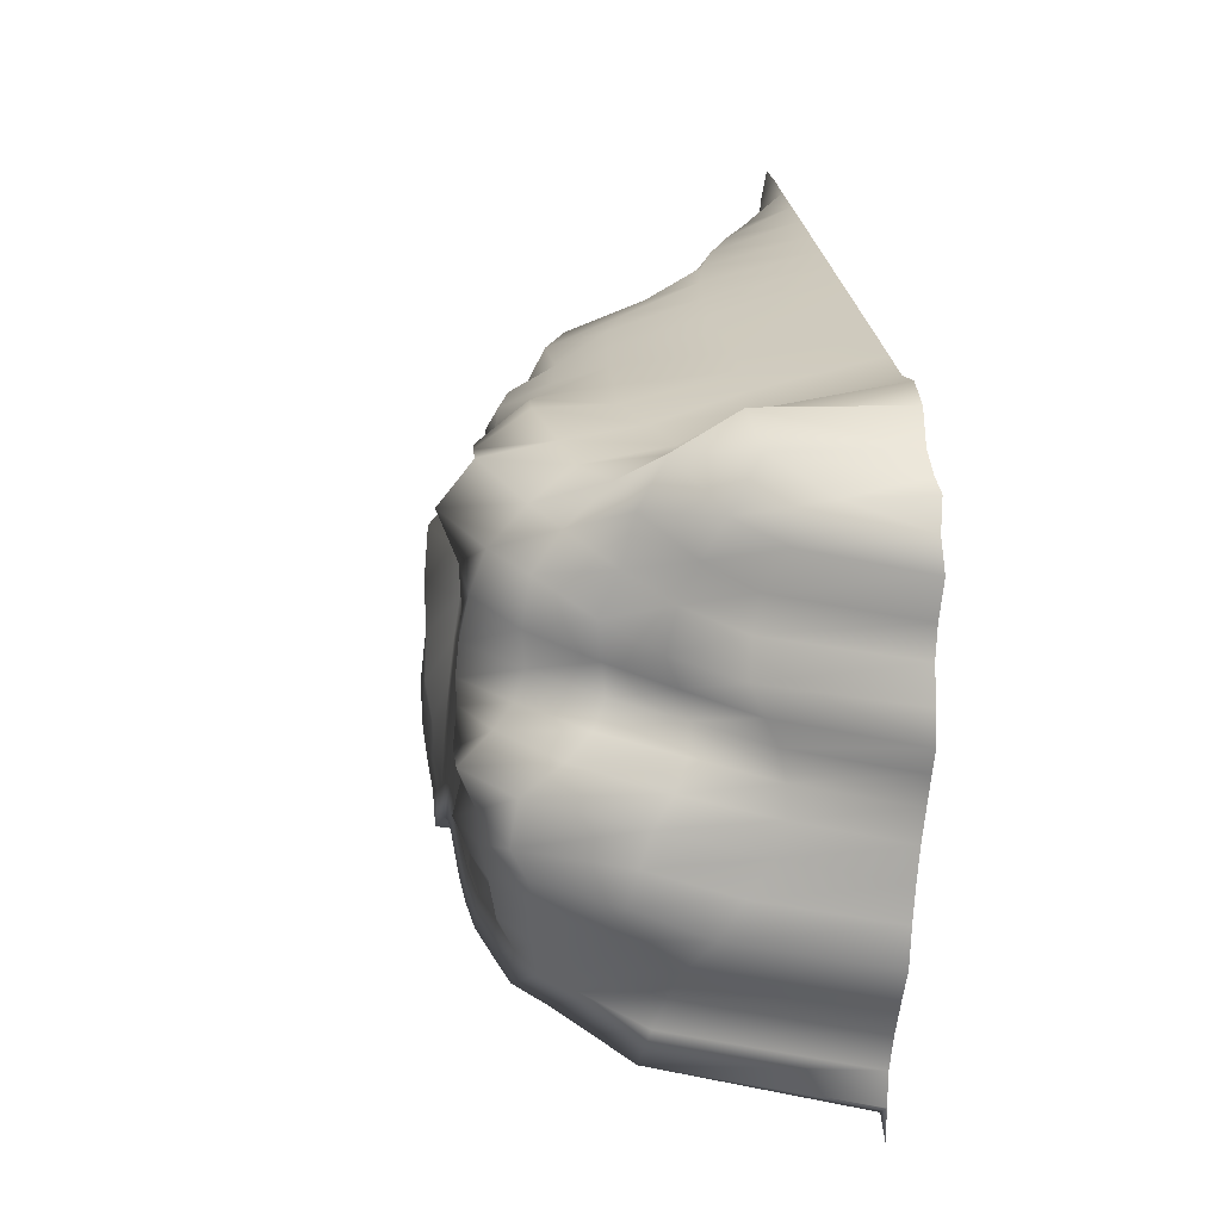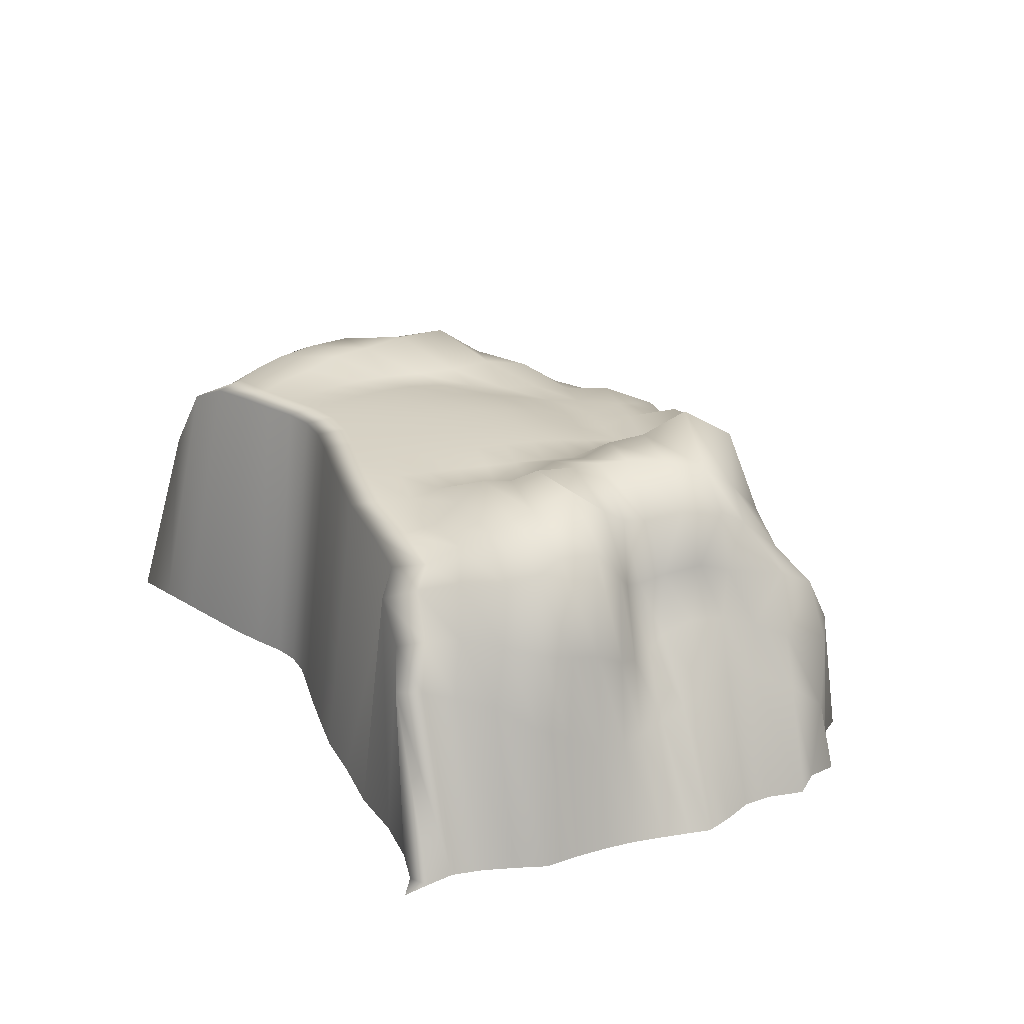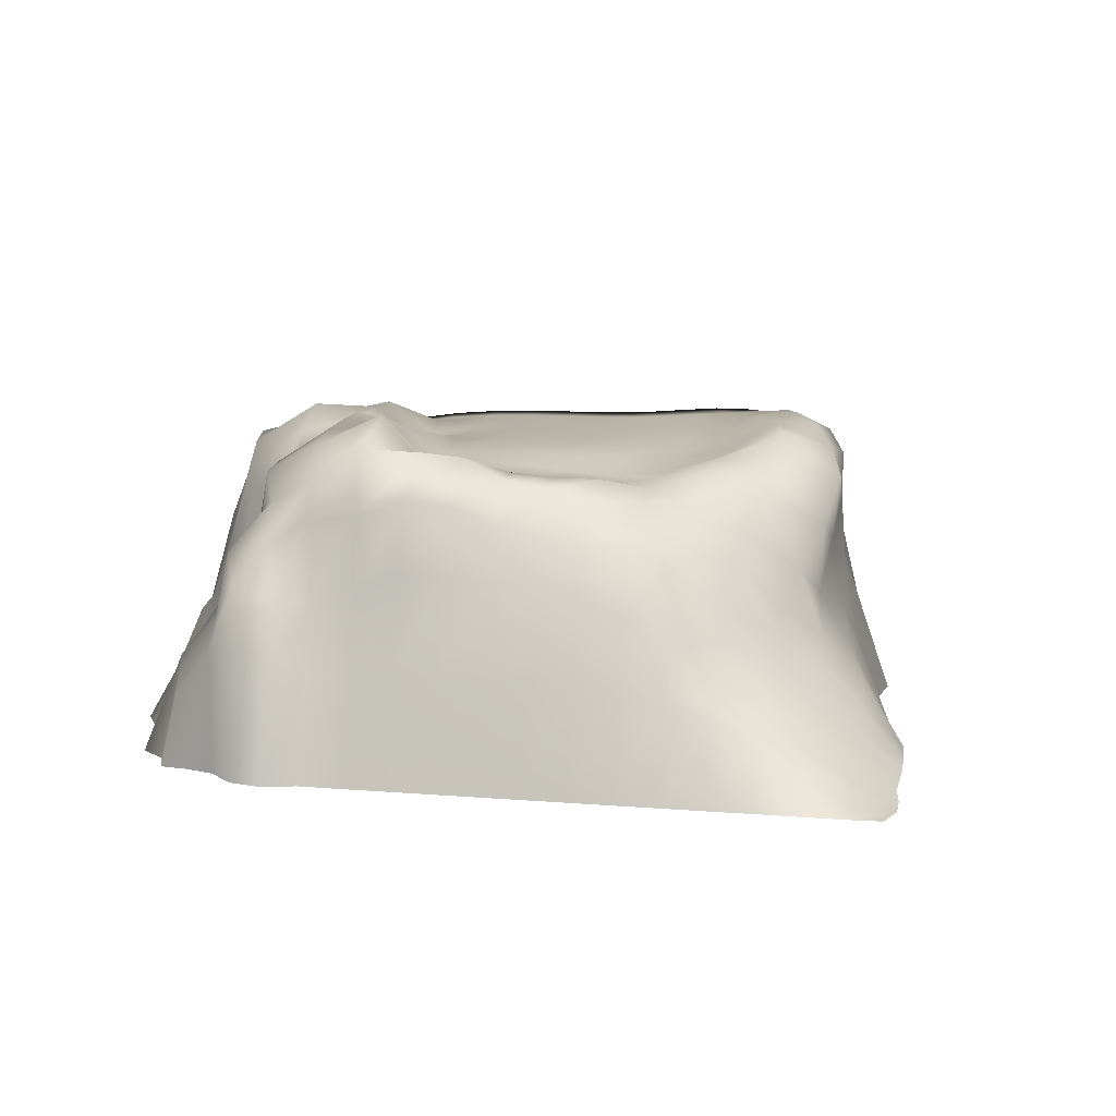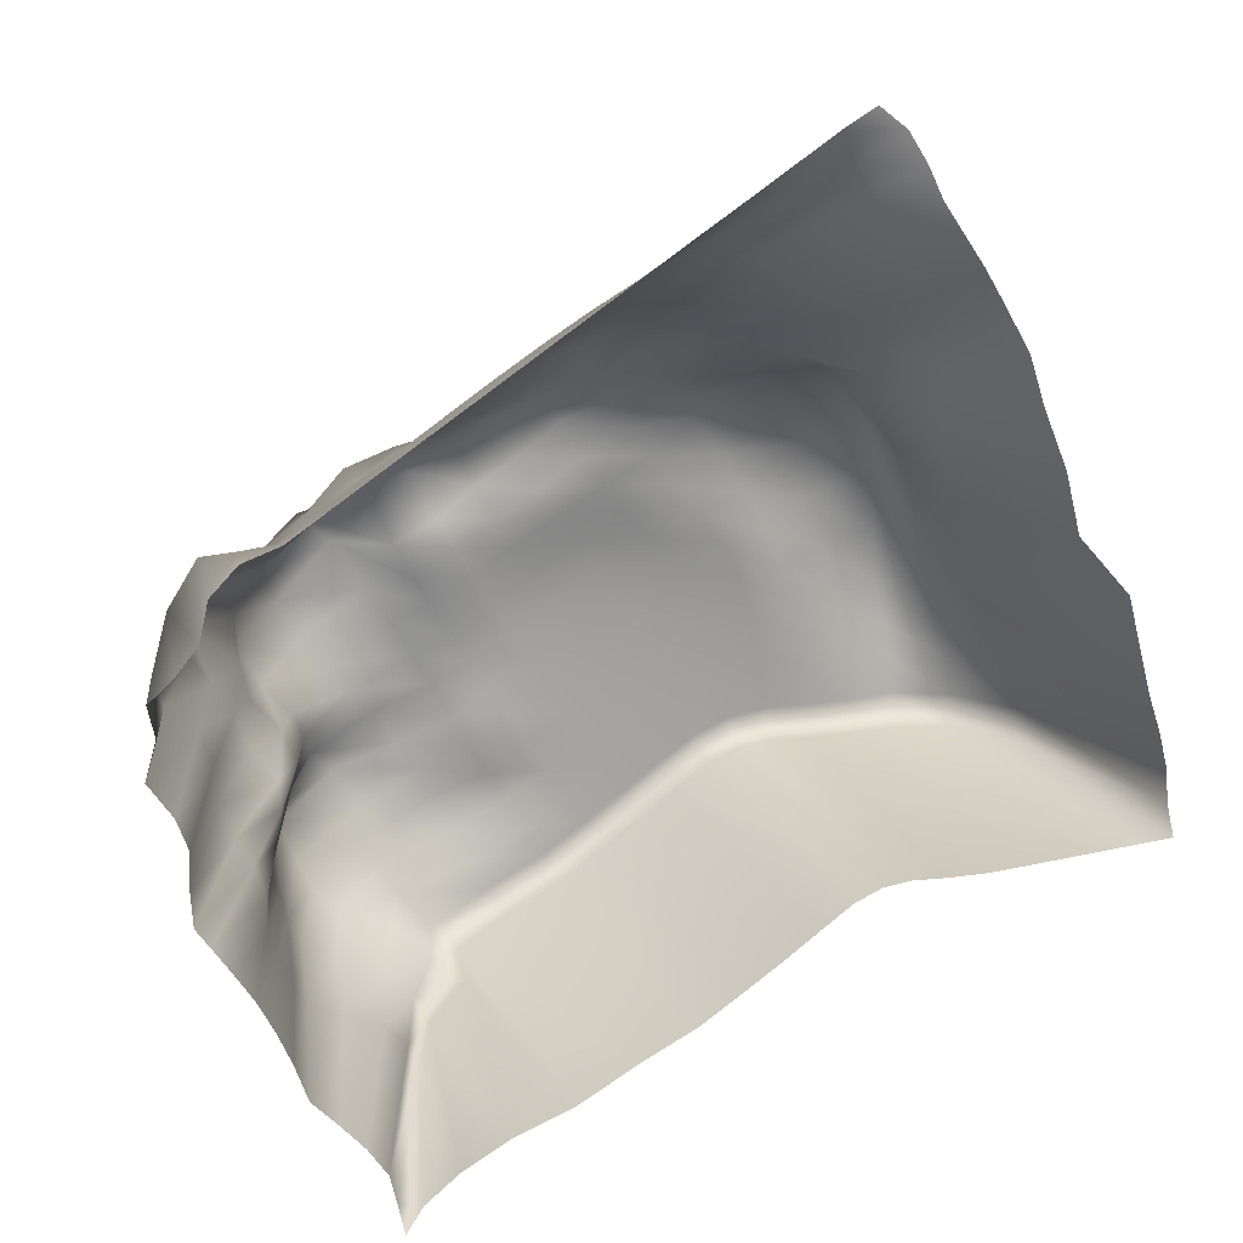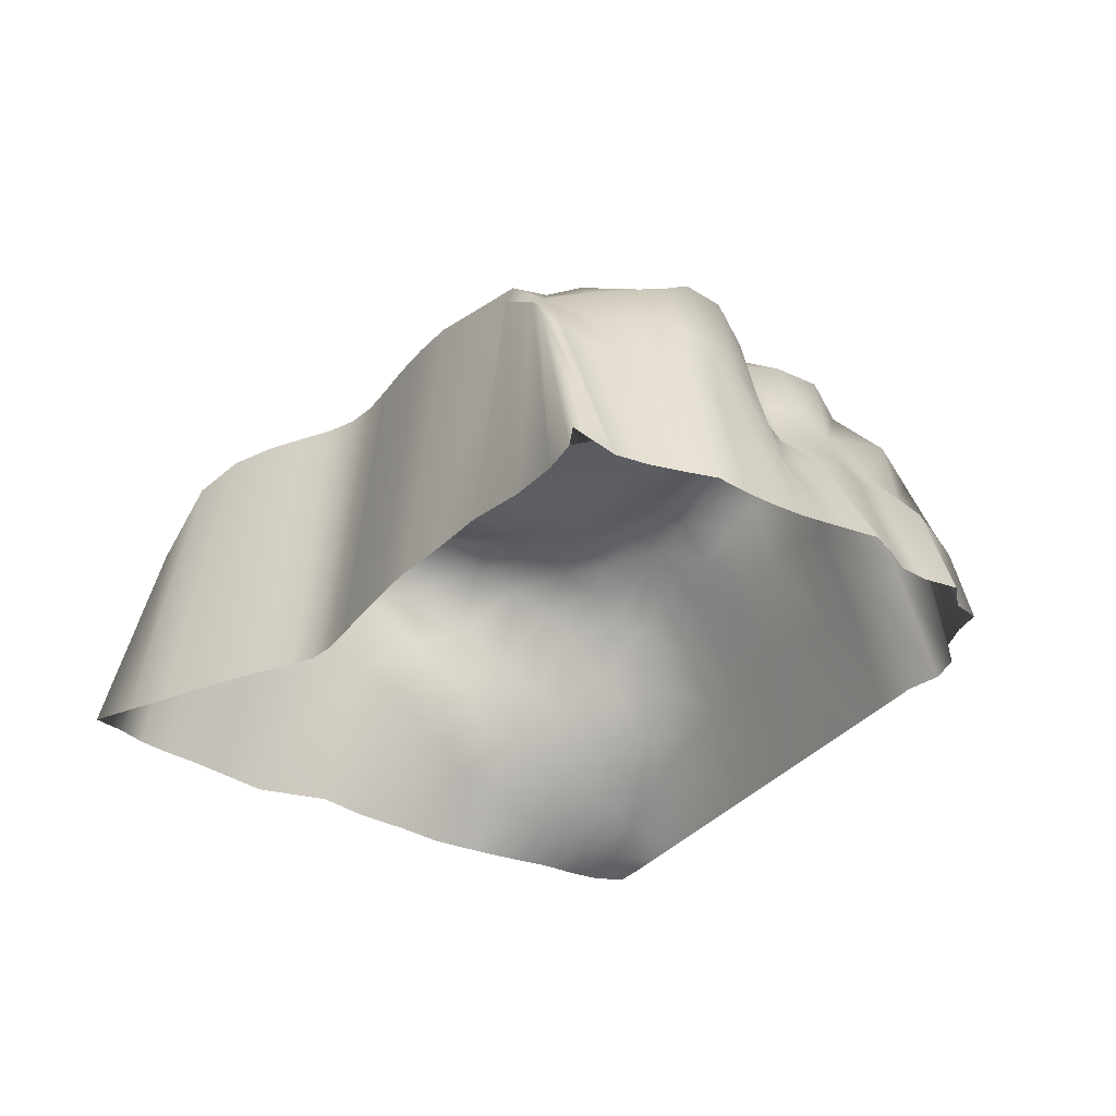
<metadata>
{"format":"obj","ext":"obj","renderer":"f3d","projection":"perspective","resolution":1024,"background":"white","views":[{"elev":-8.5,"azim":-99.2,"up":"+Z"},{"elev":26.8,"azim":-138.9,"up":"+Y"},{"elev":12.3,"azim":-21.9,"up":"+Y"},{"elev":16.0,"azim":-19.9,"up":"+Z"},{"elev":-30.6,"azim":-152.3,"up":"+Y"}]}
</metadata>
<code>
g default
v 4688 163.4 307.6
v 4795 163.4 398
v 4898 163.4 522.7
v 4939 163.4 697.2
v 5060 163.4 819.9
v 5234 163.4 879.8
v 5419 163.4 1002
v 5608 163.4 1124
v 5797 163.4 1246
v 5985 163.4 1368
v 6174 163.4 1490
v 6363 163.4 1612
v 6552 163.4 1734
v 6740 163.4 1856
v 6929 163.4 1978
v 7118 163.4 2099
v 7306 163.4 2221
v 7491 163.4 2341
v 7643 163.4 2428
v 4721 163.4 165.5
v 4779 528.1 297.1
v 4901 785.7 491.8
v 5040 821.4 687.5
v 5187 757.1 713.7
v 5331 700.4 744.4
v 5508 694.7 864.6
v 5697 698.1 986.7
v 5885 705.7 1109
v 6074 713.3 1231
v 6263 716.2 1353
v 6452 709.3 1475
v 6640 686 1597
v 6829 638.3 1719
v 7018 559.9 1841
v 7206 452.1 1963
v 7395 327.1 2085
v 7584 207.2 2207
v 7773 163.4 2329
v 4670 163.4 2.058
v 4855 687.8 124
v 5003 898.6 260.9
v 5035 1114 503.2
v 5241 1011 549.6
v 5404 1020 611.3
v 5594 1094 730.9
v 5784 1186 851.8
v 5974 1173 972.9
v 6163 1158 1093
v 6352 1137 1216
v 6540 1108 1338
v 6729 1007 1460
v 6918 878.3 1582
v 7107 663.8 1704
v 7295 531.9 1826
v 7484 384.1 1948
v 7673 242 2070
v 7861 163.4 2192
v 4778 163.4 -153.2
v 5006 774.7 -21.38
v 5111 983.2 108.2
v 5072 1236 282.4
v 5219 1295 428.2
v 5417 1416 522.9
v 5624 1447 661.2
v 5821 1529 830.1
v 6039 1510 912.4
v 6244 1422 982.7
v 6441 1362 1078
v 6630 1321 1200
v 6818 1339 1322
v 7007 1224 1444
v 7195 893.6 1566
v 7384 645.1 1688
v 7572 450.8 1810
v 7760 280.6 1932
v 7934 163.4 2044
v 4829 163.4 -292.3
v 5067 798.5 -173.5
v 5214 1054 -45.86
v 5290 1258 98.57
v 5314 1475 253
v 5479 1587 378.9
v 5668 1772 588.4
v 5982 1746 687.5
v 6167 1719 750.2
v 6341 1614 855.7
v 6517 1578 985.2
v 6712 1512 1095
v 6909 1404 1185
v 7098 1261 1307
v 7284 994.8 1429
v 7473 736.1 1551
v 7661 515.8 1673
v 7848 314.7 1794
v 8027 163.4 1909
v 4823 163.4 -461.8
v 5080 803.1 -351.2
v 5286 1087 -224.4
v 5343 1339 -83.85
v 5339 1596 78.02
v 5558 1739 213.9
v 5852 1909 419.6
v 6060 1624 452.3
v 6241 1574 559.8
v 6437 1617 683
v 6623 1599 808.9
v 6818 1599 946.9
v 7010 1487 1060
v 7195 1385 1170
v 7390 1228 1321
v 7578 838.5 1441
v 7749 582.7 1535
v 7937 346 1657
v 8120 163.4 1775
v 4833 163.4 -609.9
v 5133 737.9 -474.7
v 5384 1016 -341.8
v 5468 1302 -232.3
v 5459 1613 -115.5
v 5695 1791 48.24
v 5981 1800 223.4
v 6141 1609 300.5
v 6330 1592 422.6
v 6519 1570 544.7
v 6711 1559 667.2
v 6910 1542 790.1
v 7113 1525 918.9
v 7305 1477 1045
v 7489 1333 1152
v 7665 933.4 1307
v 7848 667.5 1393
v 8037 434.2 1504
v 8223 163.4 1607
v 4897 163.4 -699.8
v 5190 673.1 -580
v 5378 972.6 -462.7
v 5529 1280 -362.6
v 5581 1584 -249.4
v 5822 1815 -118.6
v 6089 1775 61.15
v 6229 1607 163.2
v 6418 1608 285.3
v 6607 1599 407.3
v 6797 1576 530.2
v 7011 1559 655.2
v 7230 1549 776.2
v 7437 1588 917.3
v 7665 1483 1090
v 7822 1099 1216
v 7947 749.1 1232
v 8138 532.9 1318
v 8342 163.4 1404
v 4978 163.4 -817.2
v 5228 635.8 -710
v 5362 985.4 -603.9
v 5509 1330 -496.4
v 5636 1618 -374.1
v 5911 1817 -246.6
v 6159 1710 -79.35
v 6318 1626 25.99
v 6507 1633 148
v 6695 1630 270.1
v 6889 1619 395.2
v 7111 1594 526.2
v 7353 1551 627.8
v 7578 1626 737.6
v 7820 1572 914.6
v 8018 1310 1093
v 8015 940.3 1058
v 8178 662.7 1095
v 8416 163.4 1177
v 5066 163.4 -948.8
v 5227 637.5 -848.9
v 5338 1043 -746
v 5459 1444 -622.1
v 5684 1694 -476.8
v 5999 1800 -346.4
v 6244 1715 -221.9
v 6407 1634 -111.2
v 6595 1644 10.78
v 6784 1645 132.8
v 6990 1638 265.6
v 7228 1619 392.6
v 7473 1580 475.5
v 7703 1596 555.7
v 7956 1732 728.9
v 8218 1513 886.6
v 8191 1156 854.6
v 8266 811.1 862.1
v 8530 163.4 905
v 5141 163.4 -1091
v 5275 670.6 -989.7
v 5390 1118 -879.8
v 5507 1617 -755.9
v 5806 1822 -612
v 6117 1802 -506.4
v 6314 1645 -370.5
v 6495 1637 -248.5
v 6684 1649 -126.5
v 6875 1651 -1.948
v 7087 1647 134.4
v 7332 1634 252.1
v 7581 1604 319.4
v 7816 1594 375
v 8054 1737 475.7
v 8316 1618 599.3
v 8373 1358 622.4
v 8403 961.4 624.5
v 8602 163.4 620
v 5208 163.4 -1241
v 5360 766.9 -1139
v 5431 1161 -1027
v 5593 1637 -943
v 5920 1729 -768.9
v 6196 1761 -625.7
v 6396 1611 -507.8
v 6584 1640 -385.7
v 6773 1651 -263.7
v 6964 1654 -136.1
v 7176 1652 -1.816
v 7416 1643 101.6
v 7665 1624 159.2
v 7897 1612 189.9
v 8121 1719 239.7
v 8371 1694 313.8
v 8519 1532 361.9
v 8517 1051 346
v 8853 163.4 342.9
v 5267 163.4 -1405
v 5433 860.4 -1296
v 5503 1202 -1169
v 5642 1561 -1061
v 5957 1712 -901.6
v 6269 1787 -766.7
v 6480 1616 -645
v 6673 1642 -523
v 6862 1652 -400.9
v 7051 1655 -272.2
v 7255 1654 -143.4
v 7482 1649 -50.15
v 7720 1637 -6.975
v 7955 1625 6.154
v 8176 1716 22.22
v 8398 1717 49.05
v 8584 1621 81.69
v 8640 1196 88.54
v 8924 163.4 73.15
v 5384 163.4 -1527
v 5614 963.1 -1408
v 5666 1245 -1285
v 5742 1514 -1174
v 5991 1674 -1028
v 6308 1704 -919.7
v 6561 1659 -785.3
v 6762 1644 -660.2
v 6950 1653 -538.2
v 7137 1656 -410.7
v 7329 1656 -288.9
v 7537 1653 -203.2
v 7757 1646 -170.2
v 7980 1637 -165.4
v 8204 1678 -163.7
v 8445 1701 -156.9
v 8632 1556 -141.2
v 8736 1204 -120.3
v 8976 163.4 -121.7
v 5494 163.4 -1648
v 5802 991 -1504
v 5874 1256 -1389
v 5962 1492 -1287
v 6058 1632 -1178
v 6352 1616 -1052
v 6641 1624 -919.5
v 6850 1645 -797.4
v 7039 1653 -675.4
v 7222 1656 -550.1
v 7401 1656 -435.5
v 7590 1655 -358.1
v 7789 1652 -328
v 7997 1645 -328.9
v 8217 1673 -328.1
v 8466 1674 -316
v 8692 1516 -305.7
v 8814 1185 -292.1
v 9032 163.4 -284.2
v 5585 163.4 -1781
v 5914 1031 -1624
v 6004 1244 -1507
v 6146 1443 -1405
v 6176 1544 -1305
v 6440 1584 -1179
v 6731 1627 -1057
v 6939 1646 -934.7
v 7128 1654 -812.7
v 7307 1656 -689.6
v 7473 1657 -582.1
v 7642 1656 -512.8
v 7820 1655 -487.8
v 8013 1652 -491.5
v 8225 1649 -492.7
v 8457 1646 -478.7
v 8687 1501 -467.3
v 8870 1194 -456.7
v 9073 163.4 -446.8
v 5619 163.4 -1922
v 5969 1080 -1760
v 6075 1248 -1639
v 6284 1399 -1519
v 6294 1541 -1436
v 6542 1587 -1316
v 6824 1628 -1194
v 7028 1646 -1072
v 7217 1654 -949.9
v 7392 1656 -829
v 7545 1657 -728.7
v 7695 1657 -667.6
v 7851 1656 -648.1
v 8027 1655 -654.3
v 8233 1652 -656.8
v 8457 1634 -644.7
v 8681 1529 -632.3
v 8894 1171 -620.4
v 9088 163.4 -609.9
v 5648 163.4 -2059
v 5726 163.4 -1941
v 5884 163.4 -1819
v 6113 163.4 -1699
v 6390 163.4 -1601
v 6664 163.4 -1454
v 6923 163.4 -1331
v 7117 163.4 -1209
v 7305 163.4 -1087
v 7478 163.4 -968.4
v 7618 163.4 -875.3
v 7747 163.4 -822.4
v 7882 163.4 -808.1
v 8041 163.4 -817.4
v 8242 163.4 -820.4
v 8465 163.4 -808.4
v 8689 163.4 -795.9
v 8910 163.4 -783.5
v 9126 163.4 -771.5
g Platform3
f 1 2 21 20
f 2 3 22 21
f 3 4 23 22
f 4 5 24 23
f 5 6 25 24
f 6 7 26 25
f 7 8 27 26
f 8 9 28 27
f 9 10 29 28
f 10 11 30 29
f 11 12 31 30
f 12 13 32 31
f 13 14 33 32
f 14 15 34 33
f 15 16 35 34
f 16 17 36 35
f 17 18 37 36
f 18 19 38 37
f 20 21 40 39
f 21 22 41 40
f 22 23 42 41
f 23 24 43 42
f 24 25 44 43
f 25 26 45 44
f 26 27 46 45
f 27 28 47 46
f 28 29 48 47
f 29 30 49 48
f 30 31 50 49
f 31 32 51 50
f 32 33 52 51
f 33 34 53 52
f 34 35 54 53
f 35 36 55 54
f 36 37 56 55
f 37 38 57 56
f 39 40 59 58
f 40 41 60 59
f 41 42 61 60
f 42 43 62 61
f 43 44 63 62
f 44 45 64 63
f 45 46 65 64
f 46 47 66 65
f 47 48 67 66
f 48 49 68 67
f 49 50 69 68
f 50 51 70 69
f 51 52 71 70
f 52 53 72 71
f 53 54 73 72
f 54 55 74 73
f 55 56 75 74
f 56 57 76 75
f 58 59 78 77
f 59 60 79 78
f 60 61 80 79
f 61 62 81 80
f 62 63 82 81
f 63 64 83 82
f 64 65 84 83
f 65 66 85 84
f 66 67 86 85
f 67 68 87 86
f 68 69 88 87
f 69 70 89 88
f 70 71 90 89
f 71 72 91 90
f 72 73 92 91
f 73 74 93 92
f 74 75 94 93
f 75 76 95 94
f 77 78 97 96
f 78 79 98 97
f 79 80 99 98
f 80 81 100 99
f 81 82 101 100
f 82 83 102 101
f 83 84 103 102
f 84 85 104 103
f 85 86 105 104
f 86 87 106 105
f 87 88 107 106
f 88 89 108 107
f 89 90 109 108
f 90 91 110 109
f 91 92 111 110
f 92 93 112 111
f 93 94 113 112
f 94 95 114 113
f 96 97 116 115
f 97 98 117 116
f 98 99 118 117
f 99 100 119 118
f 100 101 120 119
f 101 102 121 120
f 102 103 122 121
f 103 104 123 122
f 104 105 124 123
f 105 106 125 124
f 106 107 126 125
f 107 108 127 126
f 108 109 128 127
f 109 110 129 128
f 110 111 130 129
f 111 112 131 130
f 112 113 132 131
f 113 114 133 132
f 115 116 135 134
f 116 117 136 135
f 117 118 137 136
f 118 119 138 137
f 119 120 139 138
f 120 121 140 139
f 121 122 141 140
f 122 123 142 141
f 123 124 143 142
f 124 125 144 143
f 125 126 145 144
f 126 127 146 145
f 127 128 147 146
f 128 129 148 147
f 129 130 149 148
f 130 131 150 149
f 131 132 151 150
f 132 133 152 151
f 134 135 154 153
f 135 136 155 154
f 136 137 156 155
f 137 138 157 156
f 138 139 158 157
f 139 140 159 158
f 140 141 160 159
f 141 142 161 160
f 142 143 162 161
f 143 144 163 162
f 144 145 164 163
f 145 146 165 164
f 146 147 166 165
f 147 148 167 166
f 148 149 168 167
f 149 150 169 168
f 150 151 170 169
f 151 152 171 170
f 153 154 173 172
f 154 155 174 173
f 155 156 175 174
f 156 157 176 175
f 157 158 177 176
f 158 159 178 177
f 159 160 179 178
f 160 161 180 179
f 161 162 181 180
f 162 163 182 181
f 163 164 183 182
f 164 165 184 183
f 165 166 185 184
f 166 167 186 185
f 167 168 187 186
f 168 169 188 187
f 169 170 189 188
f 170 171 190 189
f 172 173 192 191
f 173 174 193 192
f 174 175 194 193
f 175 176 195 194
f 176 177 196 195
f 177 178 197 196
f 178 179 198 197
f 179 180 199 198
f 180 181 200 199
f 181 182 201 200
f 182 183 202 201
f 183 184 203 202
f 184 185 204 203
f 185 186 205 204
f 186 187 206 205
f 187 188 207 206
f 188 189 208 207
f 189 190 209 208
f 191 192 211 210
f 192 193 212 211
f 193 194 213 212
f 194 195 214 213
f 195 196 215 214
f 196 197 216 215
f 197 198 217 216
f 198 199 218 217
f 199 200 219 218
f 200 201 220 219
f 201 202 221 220
f 202 203 222 221
f 203 204 223 222
f 204 205 224 223
f 205 206 225 224
f 206 207 226 225
f 207 208 227 226
f 208 209 228 227
f 210 211 230 229
f 211 212 231 230
f 212 213 232 231
f 213 214 233 232
f 214 215 234 233
f 215 216 235 234
f 216 217 236 235
f 217 218 237 236
f 218 219 238 237
f 219 220 239 238
f 220 221 240 239
f 221 222 241 240
f 222 223 242 241
f 223 224 243 242
f 224 225 244 243
f 225 226 245 244
f 226 227 246 245
f 227 228 247 246
f 229 230 249 248
f 230 231 250 249
f 231 232 251 250
f 232 233 252 251
f 233 234 253 252
f 234 235 254 253
f 235 236 255 254
f 236 237 256 255
f 237 238 257 256
f 238 239 258 257
f 239 240 259 258
f 240 241 260 259
f 241 242 261 260
f 242 243 262 261
f 243 244 263 262
f 244 245 264 263
f 245 246 265 264
f 246 247 266 265
f 248 249 268 267
f 249 250 269 268
f 250 251 270 269
f 251 252 271 270
f 252 253 272 271
f 253 254 273 272
f 254 255 274 273
f 255 256 275 274
f 256 257 276 275
f 257 258 277 276
f 258 259 278 277
f 259 260 279 278
f 260 261 280 279
f 261 262 281 280
f 262 263 282 281
f 263 264 283 282
f 264 265 284 283
f 265 266 285 284
f 267 268 287 286
f 268 269 288 287
f 269 270 289 288
f 270 271 290 289
f 271 272 291 290
f 272 273 292 291
f 273 274 293 292
f 274 275 294 293
f 275 276 295 294
f 276 277 296 295
f 277 278 297 296
f 278 279 298 297
f 279 280 299 298
f 280 281 300 299
f 281 282 301 300
f 282 283 302 301
f 283 284 303 302
f 284 285 304 303
f 286 287 306 305
f 287 288 307 306
f 288 289 308 307
f 289 290 309 308
f 290 291 310 309
f 291 292 311 310
f 292 293 312 311
f 293 294 313 312
f 294 295 314 313
f 295 296 315 314
f 296 297 316 315
f 297 298 317 316
f 298 299 318 317
f 299 300 319 318
f 300 301 320 319
f 301 302 321 320
f 302 303 322 321
f 303 304 323 322
f 305 306 325 324
f 306 307 326 325
f 307 308 327 326
f 308 309 328 327
f 309 310 329 328
f 310 311 330 329
f 311 312 331 330
f 312 313 332 331
f 313 314 333 332
f 314 315 334 333
f 315 316 335 334
f 316 317 336 335
f 317 318 337 336
f 318 319 338 337
f 319 320 339 338
f 320 321 340 339
f 321 322 341 340
f 322 323 342 341

</code>
